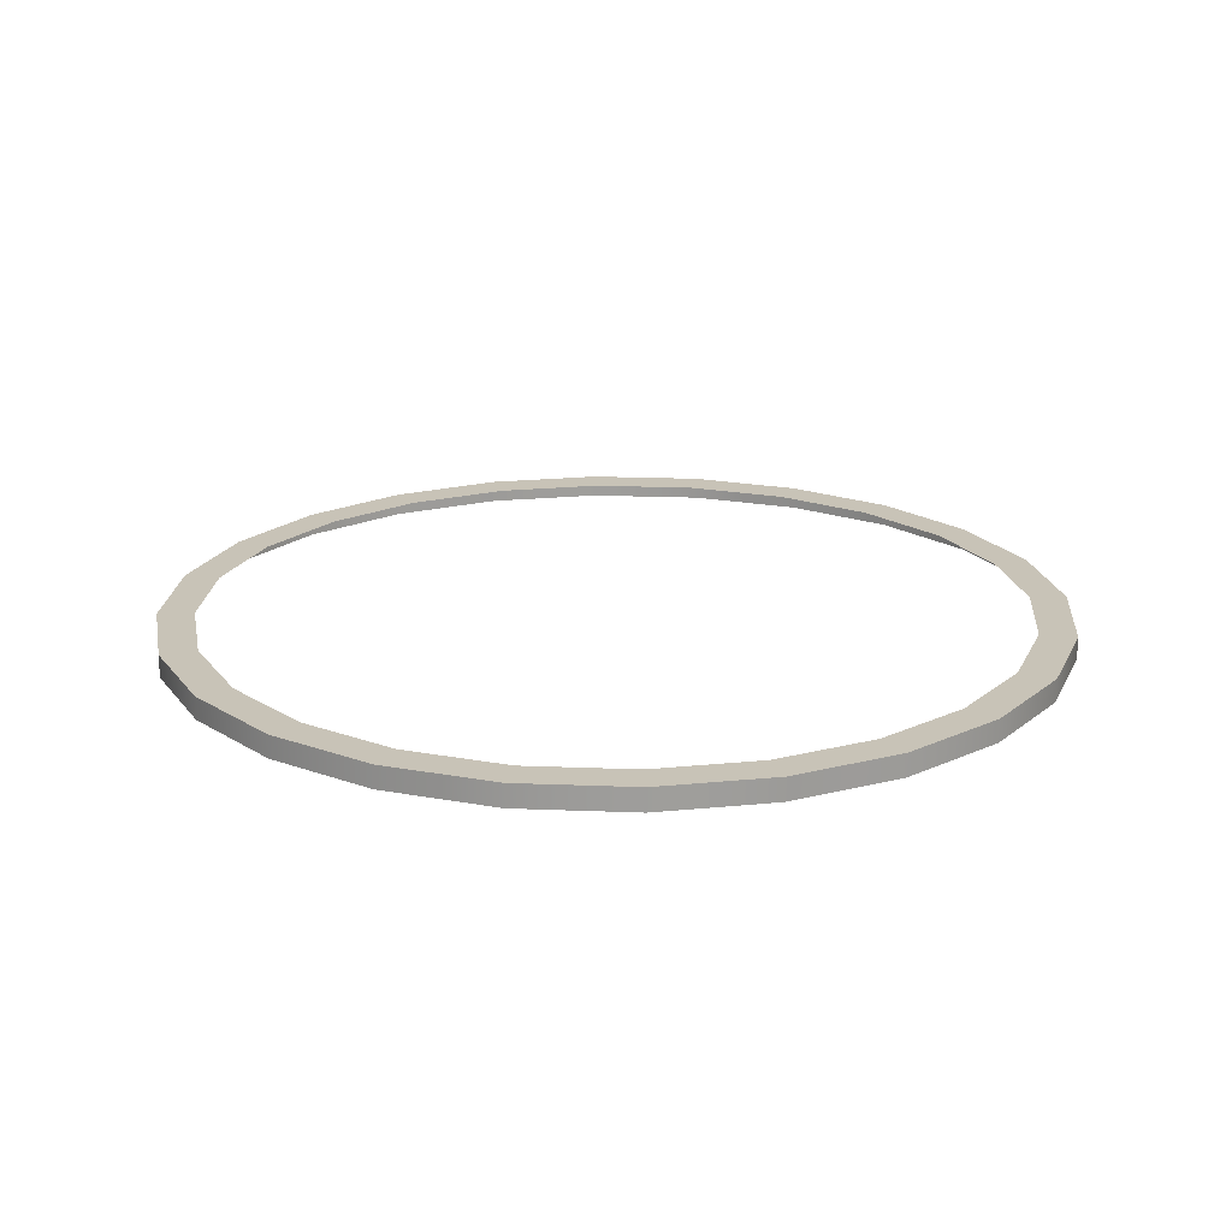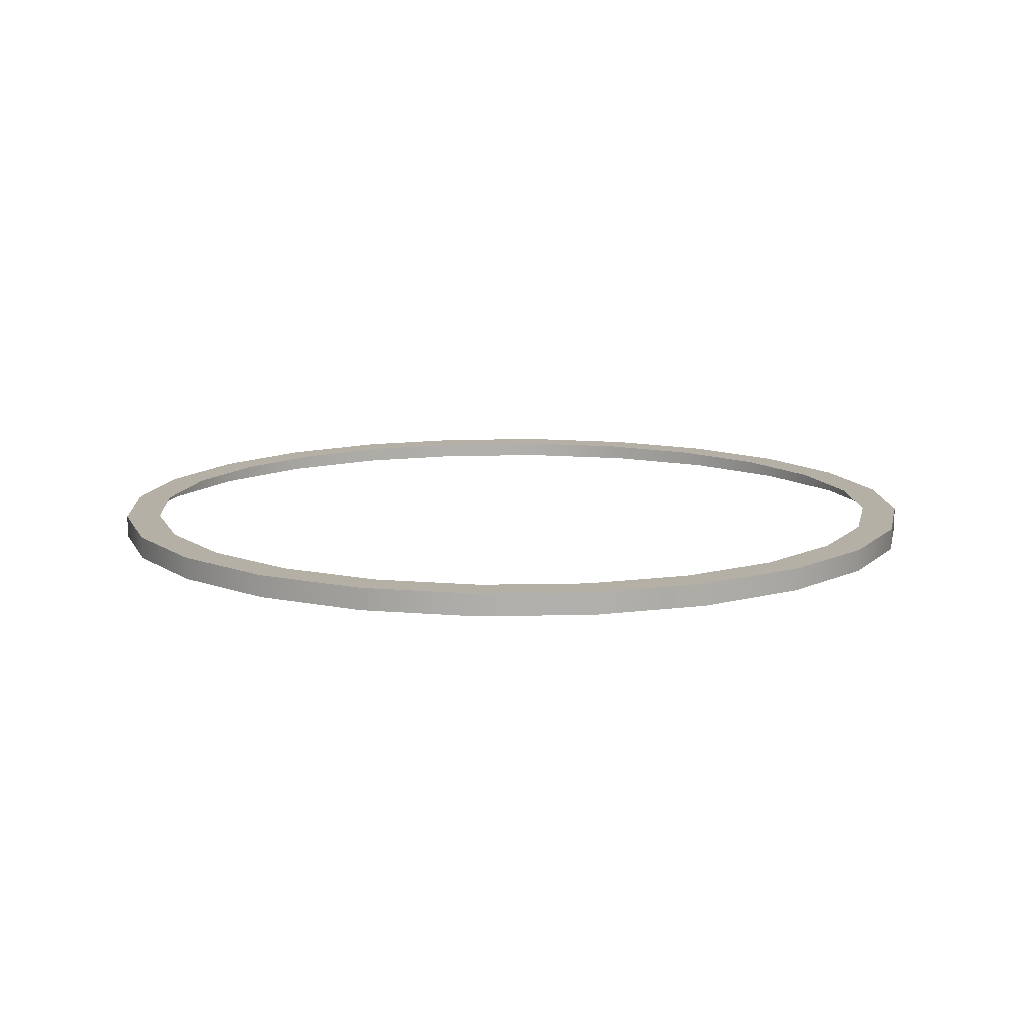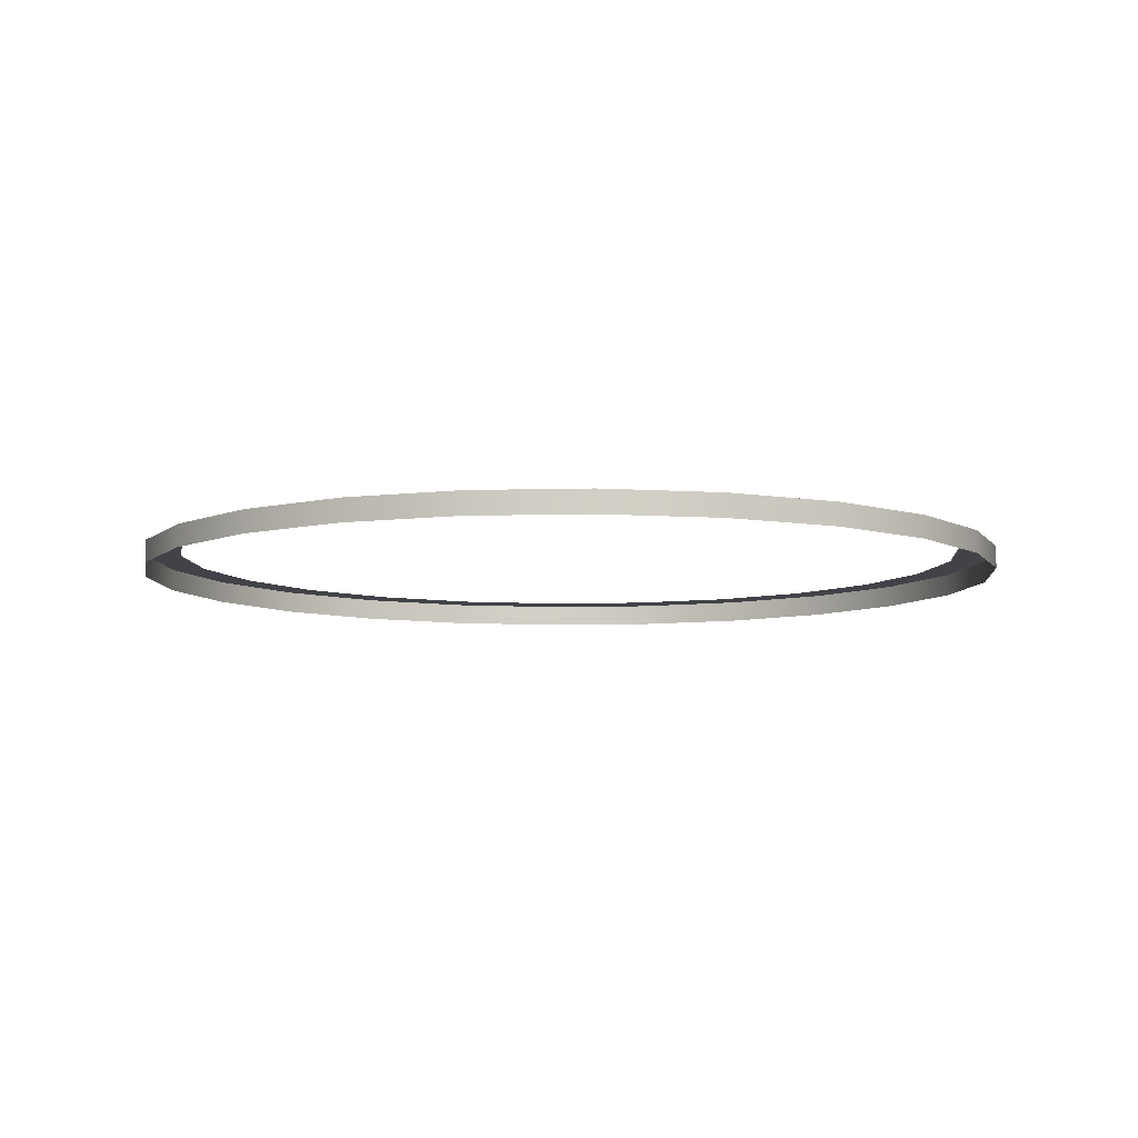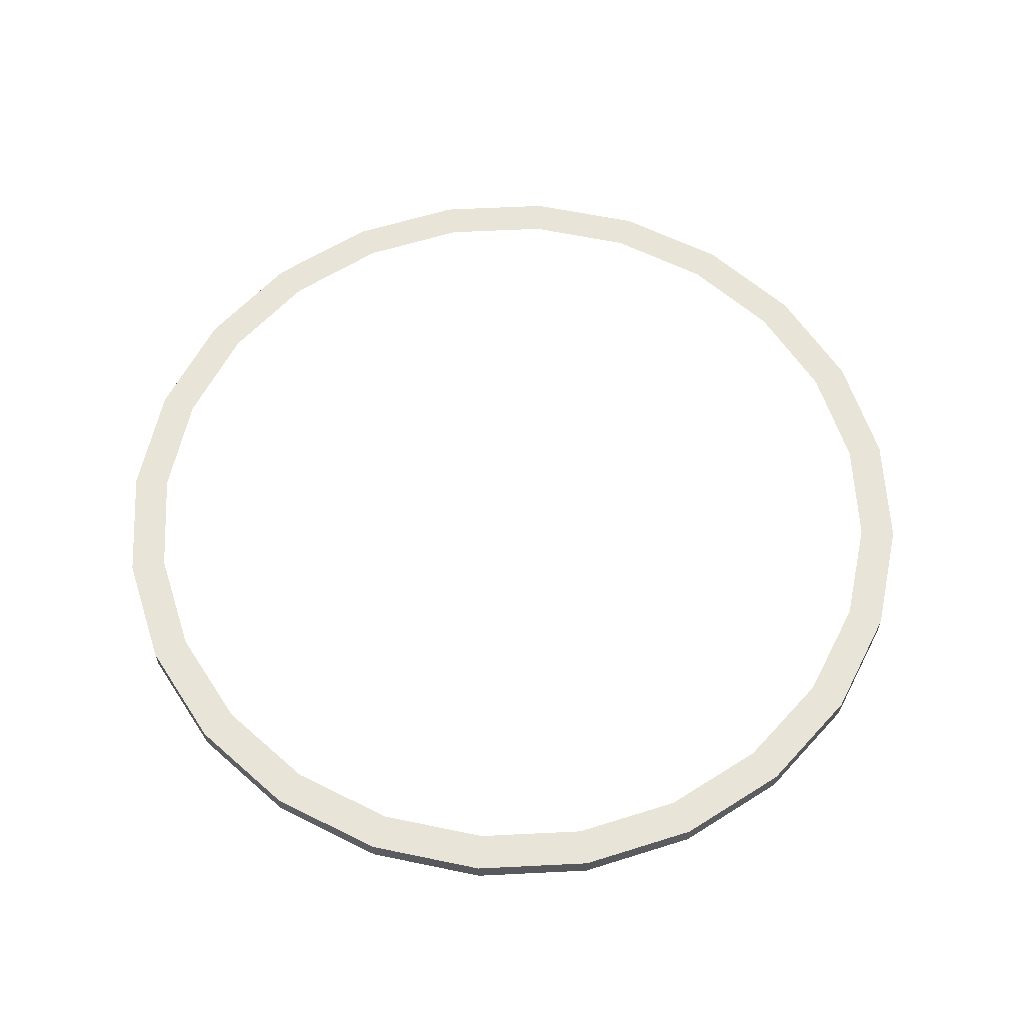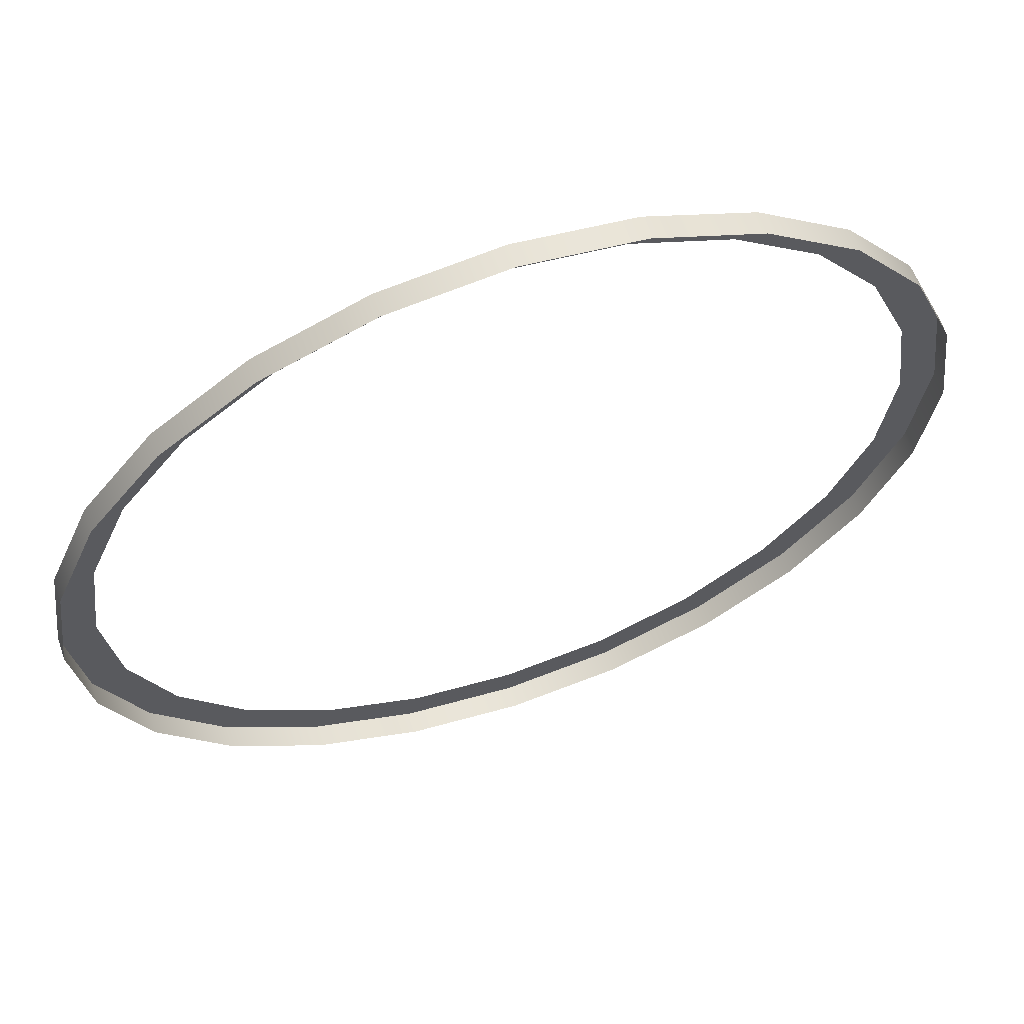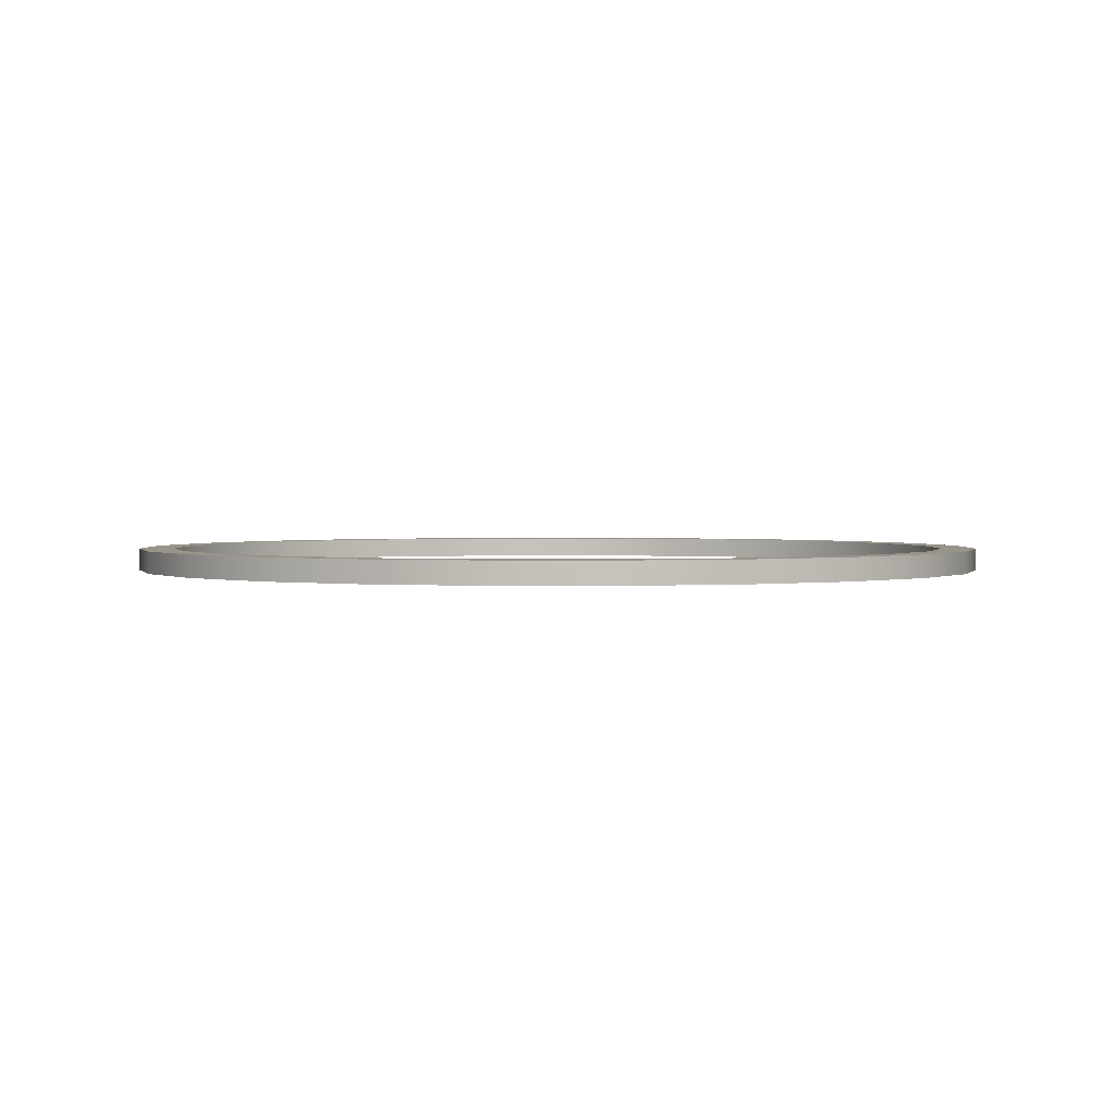
<metadata>
{"format":"obj","ext":"obj","renderer":"f3d","projection":"perspective","resolution":1024,"background":"white","views":[{"elev":19.6,"azim":-33.2,"up":"+Z"},{"elev":11.7,"azim":4.5,"up":"+Z"},{"elev":-7.6,"azim":57.0,"up":"+Z"},{"elev":60.4,"azim":-145.4,"up":"+Z"},{"elev":62.4,"azim":161.1,"up":"+Y"},{"elev":1.8,"azim":-7.3,"up":"+Z"}]}
</metadata>
<code>
o #ID4522
v 0.2358 -0.2182 0.533
v 0.1161 -0.2305 0.533
v 0.1781 -0.2421 0.533
v 0.173 -0.223 0.533
v 0.2259 -0.2011 0.533
v 0.2853 -0.1801 0.533
v 0.2714 -0.1662 0.533
v 0.3234 -0.1306 0.533
v 0.3063 -0.1207 0.533
v 0.3473 -0.07287 0.533
v 0.3282 -0.06777 0.533
v 0.3554 -0.01094 0.533
v 0.3357 -0.01094 0.533
v 0.3282 0.04589 0.533
v 0.3473 0.05099 0.533
v 0.3063 0.09885 0.533
v 0.3234 0.1087 0.533
v 0.2714 0.1443 0.533
v 0.2853 0.1583 0.533
v 0.2259 0.1792 0.533
v 0.2358 0.1963 0.533
v 0.173 0.2012 0.533
v 0.1781 0.2202 0.533
v 0.1161 0.2086 0.533
v 0.05419 0.2202 0.533
v 0.1161 0.2283 0.533
v 0.05419 -0.2421 0.533
v 0.1161 -0.2502 0.533
v -0.003519 -0.2182 0.533
v 0.05929 -0.223 0.533
v 0.006338 -0.2011 0.533
v -0.05308 -0.1801 0.533
v -0.03914 -0.1662 0.533
v -0.0911 -0.1306 0.533
v -0.07403 -0.1207 0.533
v -0.115 -0.07287 0.533
v -0.09597 -0.06777 0.533
v -0.1232 -0.01094 0.533
v -0.1034 -0.01094 0.533
v -0.115 0.05099 0.533
v -0.09597 0.04589 0.533
v -0.07403 0.09885 0.533
v -0.0911 0.1087 0.533
v -0.03914 0.1443 0.533
v -0.05308 0.1583 0.533
v 0.006338 0.1792 0.533
v -0.003519 0.1963 0.533
v 0.05929 0.2012 0.533
v 0.1161 0.2086 0.533
v 0.05929 0.2012 0.533
v 0.05419 0.2202 0.533
v -0.003519 0.1963 0.533
v 0.006338 0.1792 0.533
v -0.05308 0.1583 0.533
v -0.03914 0.1443 0.533
v -0.0911 0.1087 0.533
v -0.07403 0.09885 0.533
v -0.115 0.05099 0.533
v -0.09597 0.04589 0.533
v -0.1034 -0.01094 0.533
v -0.1232 -0.01094 0.533
v -0.09597 -0.06777 0.533
v -0.115 -0.07287 0.533
v -0.07403 -0.1207 0.533
v -0.0911 -0.1306 0.533
v -0.03914 -0.1662 0.533
v -0.05308 -0.1801 0.533
v 0.006338 -0.2011 0.533
v -0.003519 -0.2182 0.533
v 0.05929 -0.223 0.533
v 0.1161 -0.2305 0.533
v 0.1781 -0.2421 0.533
v 0.05419 -0.2421 0.533
v 0.1161 -0.2502 0.533
v 0.1161 0.2283 0.533
v 0.1781 0.2202 0.533
v 0.173 0.2012 0.533
v 0.2358 0.1963 0.533
v 0.2259 0.1792 0.533
v 0.2853 0.1583 0.533
v 0.2714 0.1443 0.533
v 0.3234 0.1087 0.533
v 0.3063 0.09885 0.533
v 0.3473 0.05099 0.533
v 0.3282 0.04589 0.533
v 0.3554 -0.01094 0.533
v 0.3357 -0.01094 0.533
v 0.3282 -0.06777 0.533
v 0.3473 -0.07287 0.533
v 0.3063 -0.1207 0.533
v 0.3234 -0.1306 0.533
v 0.2714 -0.1662 0.533
v 0.2853 -0.1801 0.533
v 0.2259 -0.2011 0.533
v 0.2358 -0.2182 0.533
v 0.173 -0.223 0.533
v 0.05419 0.2202 0.5209
v 0.1161 0.2283 0.533
v 0.1161 0.2283 0.5209
v 0.05419 0.2202 0.533
v 0.05419 0.2202 0.533
v 0.05419 0.2202 0.5209
v 0.1161 0.2283 0.533
v 0.1161 0.2283 0.5209
v -0.003519 0.1963 0.5209
v -0.003519 0.1963 0.533
v -0.003519 0.1963 0.533
v -0.003519 0.1963 0.5209
v -0.05308 0.1583 0.5209
v -0.05308 0.1583 0.533
v -0.05308 0.1583 0.533
v -0.05308 0.1583 0.5209
v -0.0911 0.1087 0.533
v -0.0911 0.1087 0.5209
v -0.0911 0.1087 0.533
v -0.0911 0.1087 0.5209
v -0.115 0.05099 0.533
v -0.115 0.05099 0.5209
v -0.115 0.05099 0.533
v -0.115 0.05099 0.5209
v -0.1232 -0.01094 0.533
v -0.1232 -0.01094 0.5209
v -0.1232 -0.01094 0.533
v -0.1232 -0.01094 0.5209
v -0.115 -0.07287 0.533
v -0.115 -0.07287 0.5209
v -0.115 -0.07287 0.533
v -0.115 -0.07287 0.5209
v -0.0911 -0.1306 0.533
v -0.0911 -0.1306 0.5209
v -0.0911 -0.1306 0.533
v -0.0911 -0.1306 0.5209
v -0.05308 -0.1801 0.533
v -0.05308 -0.1801 0.5209
v -0.05308 -0.1801 0.533
v -0.05308 -0.1801 0.5209
v -0.003519 -0.2182 0.5209
v -0.003519 -0.2182 0.533
v -0.003519 -0.2182 0.5209
v -0.003519 -0.2182 0.533
v 0.05419 -0.2421 0.5209
v 0.05419 -0.2421 0.533
v 0.05419 -0.2421 0.5209
v 0.05419 -0.2421 0.533
v 0.1161 -0.2502 0.5209
v 0.1161 -0.2502 0.533
v 0.1161 -0.2502 0.5209
v 0.1161 -0.2502 0.533
v 0.1781 -0.2421 0.5209
v 0.1781 -0.2421 0.533
v 0.1781 -0.2421 0.5209
v 0.1781 -0.2421 0.533
v 0.2358 -0.2182 0.533
v 0.2358 -0.2182 0.5209
v 0.2358 -0.2182 0.533
v 0.2358 -0.2182 0.5209
v 0.2853 -0.1801 0.533
v 0.2853 -0.1801 0.5209
v 0.2853 -0.1801 0.533
v 0.2853 -0.1801 0.5209
v 0.3234 -0.1306 0.5209
v 0.3234 -0.1306 0.533
v 0.3234 -0.1306 0.533
v 0.3234 -0.1306 0.5209
v 0.3473 -0.07287 0.5209
v 0.3473 -0.07287 0.533
v 0.3473 -0.07287 0.533
v 0.3473 -0.07287 0.5209
v 0.3554 -0.01094 0.5209
v 0.3554 -0.01094 0.533
v 0.3554 -0.01094 0.533
v 0.3554 -0.01094 0.5209
v 0.3473 0.05099 0.5209
v 0.3473 0.05099 0.533
v 0.3473 0.05099 0.533
v 0.3473 0.05099 0.5209
v 0.3234 0.1087 0.5209
v 0.3234 0.1087 0.533
v 0.3234 0.1087 0.533
v 0.3234 0.1087 0.5209
v 0.2853 0.1583 0.5209
v 0.2853 0.1583 0.533
v 0.2853 0.1583 0.533
v 0.2853 0.1583 0.5209
v 0.2358 0.1963 0.533
v 0.2358 0.1963 0.5209
v 0.2358 0.1963 0.5209
v 0.2358 0.1963 0.533
v 0.1781 0.2202 0.5209
v 0.1781 0.2202 0.533
v 0.1781 0.2202 0.533
v 0.1781 0.2202 0.5209
f 1 2 3
f 2 1 4
f 4 1 5
f 5 1 6
f 5 6 7
f 7 6 8
f 7 8 9
f 9 8 10
f 9 10 11
f 11 10 12
f 11 12 13
f 13 12 14
f 14 12 15
f 14 15 16
f 16 15 17
f 16 17 18
f 18 17 19
f 18 19 20
f 20 19 21
f 20 21 22
f 22 21 23
f 22 23 24
f 24 23 25
f 25 23 26
f 3 27 28
f 27 3 29
f 29 3 2
f 29 2 30
f 29 30 31
f 29 31 32
f 32 31 33
f 32 33 34
f 34 33 35
f 34 35 36
f 36 35 37
f 36 37 38
f 38 37 39
f 38 39 40
f 40 39 41
f 40 41 42
f 40 42 43
f 43 42 44
f 43 44 45
f 45 44 46
f 45 46 47
f 47 46 48
f 47 48 25
f 25 48 24
f 49 50 51
f 51 50 52
f 50 53 52
f 52 53 54
f 53 55 54
f 54 55 56
f 55 57 56
f 56 57 58
f 57 59 58
f 59 60 58
f 58 60 61
f 60 62 61
f 61 62 63
f 62 64 63
f 63 64 65
f 64 66 65
f 65 66 67
f 66 68 67
f 67 68 69
f 68 70 69
f 70 71 69
f 71 72 69
f 69 72 73
f 74 73 72
f 75 76 51
f 51 76 49
f 49 76 77
f 76 78 77
f 77 78 79
f 78 80 79
f 79 80 81
f 80 82 81
f 81 82 83
f 82 84 83
f 83 84 85
f 84 86 85
f 85 86 87
f 87 86 88
f 86 89 88
f 88 89 90
f 89 91 90
f 90 91 92
f 91 93 92
f 92 93 94
f 93 95 94
f 94 95 96
f 96 95 71
f 72 71 95
f 97 98 99
f 98 97 100
f 101 102 103
f 104 103 102
f 105 100 97
f 100 105 106
f 107 108 101
f 102 101 108
f 109 106 105
f 106 109 110
f 111 112 107
f 108 107 112
f 113 109 114
f 109 113 110
f 111 115 112
f 116 112 115
f 117 114 118
f 114 117 113
f 115 119 116
f 120 116 119
f 121 118 122
f 118 121 117
f 119 123 120
f 124 120 123
f 125 122 126
f 122 125 121
f 123 127 124
f 128 124 127
f 129 126 130
f 126 129 125
f 127 131 128
f 132 128 131
f 133 130 134
f 130 133 129
f 131 135 132
f 136 132 135
f 133 137 138
f 137 133 134
f 136 135 139
f 140 139 135
f 138 141 142
f 141 138 137
f 139 140 143
f 144 143 140
f 142 145 146
f 145 142 141
f 143 144 147
f 148 147 144
f 146 149 150
f 149 146 145
f 147 148 151
f 152 151 148
f 153 149 154
f 149 153 150
f 152 155 151
f 156 151 155
f 157 154 158
f 154 157 153
f 155 159 156
f 160 156 159
f 161 157 158
f 157 161 162
f 163 164 159
f 160 159 164
f 165 162 161
f 162 165 166
f 167 168 163
f 164 163 168
f 169 166 165
f 166 169 170
f 171 172 167
f 168 167 172
f 173 170 169
f 170 173 174
f 175 176 171
f 172 171 176
f 177 174 173
f 174 177 178
f 179 180 175
f 176 175 180
f 181 178 177
f 178 181 182
f 183 184 179
f 180 179 184
f 181 185 182
f 185 181 186
f 187 184 188
f 183 188 184
f 189 185 186
f 185 189 190
f 191 192 188
f 187 188 192
f 99 190 189
f 190 99 98
f 103 104 191
f 192 191 104

</code>
